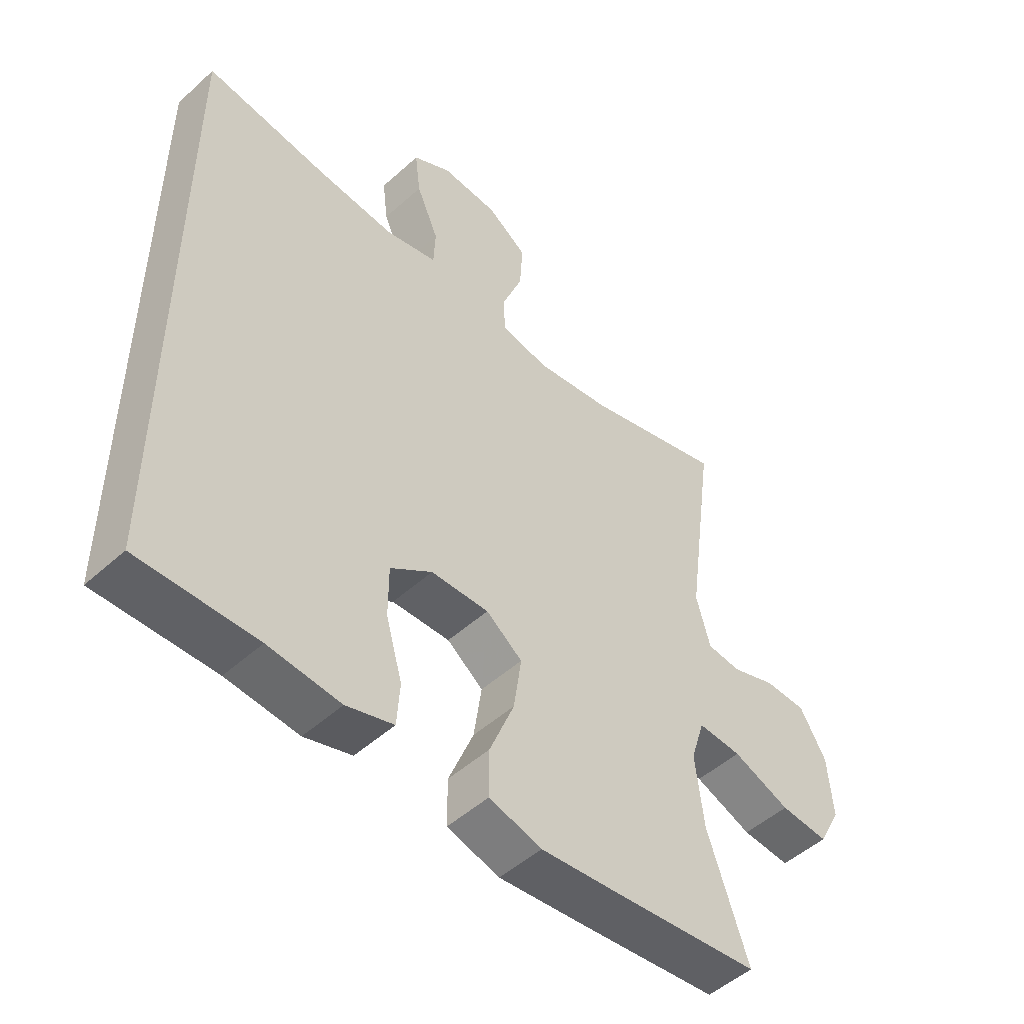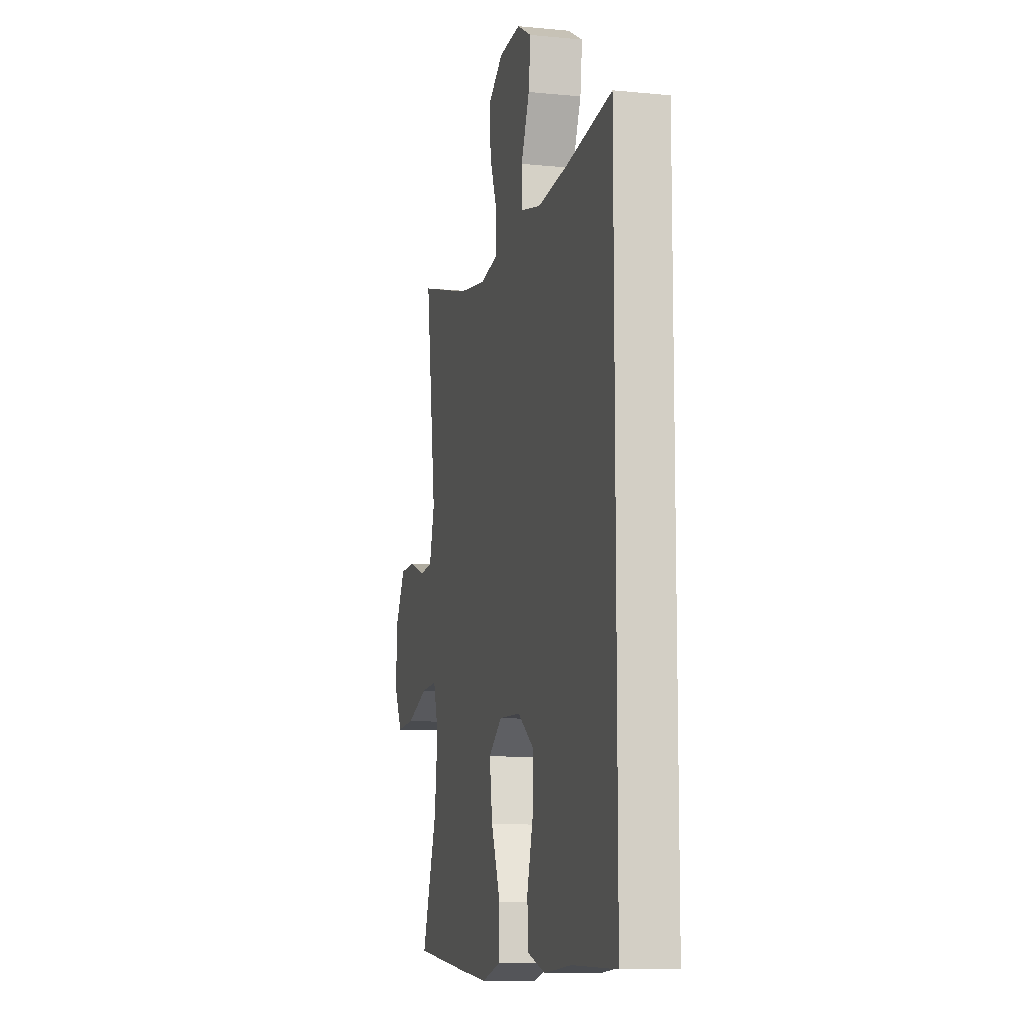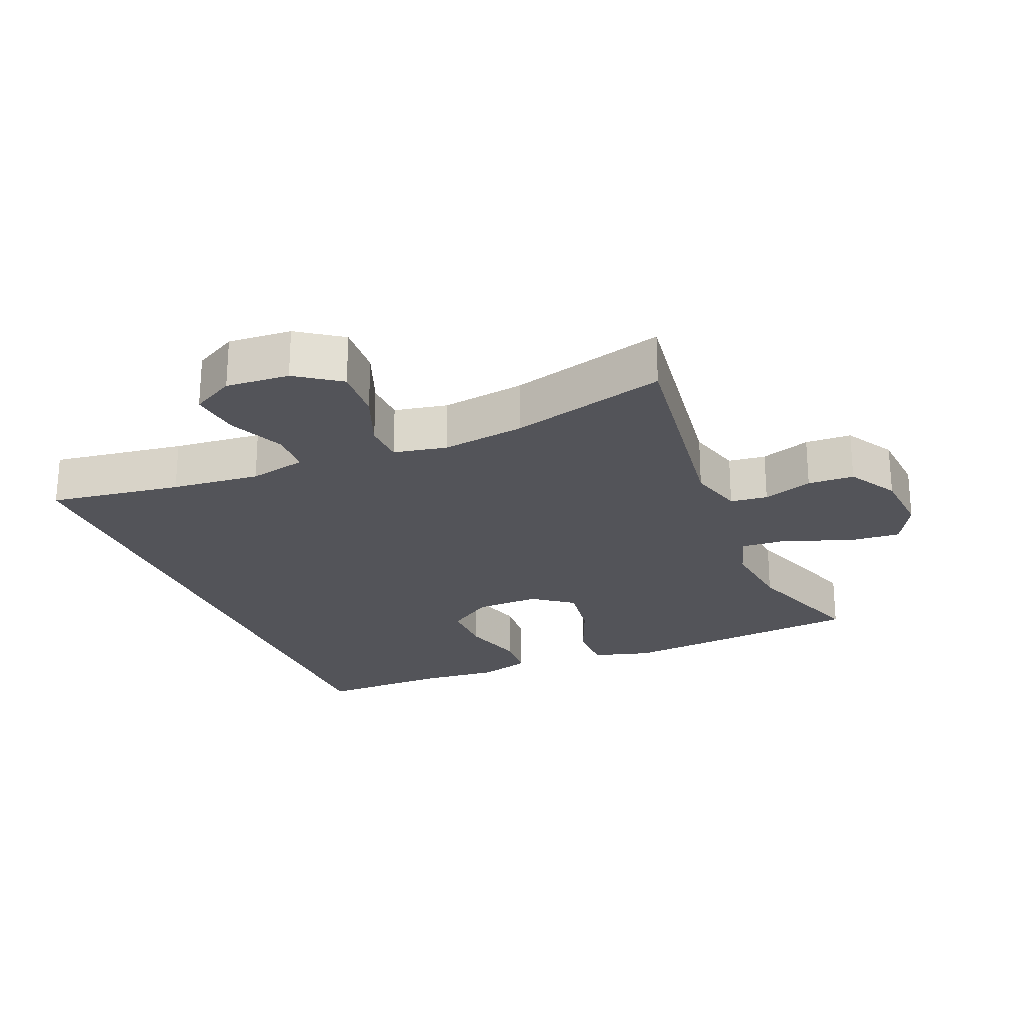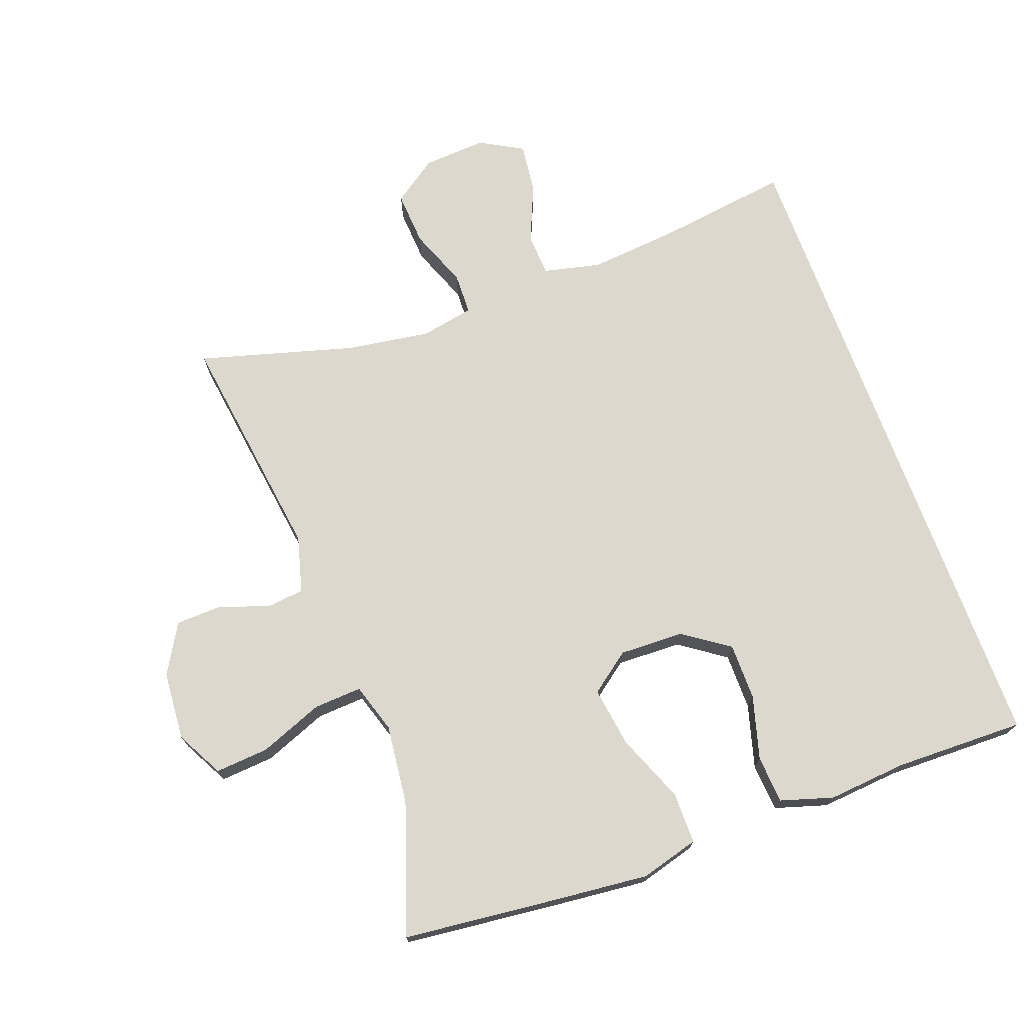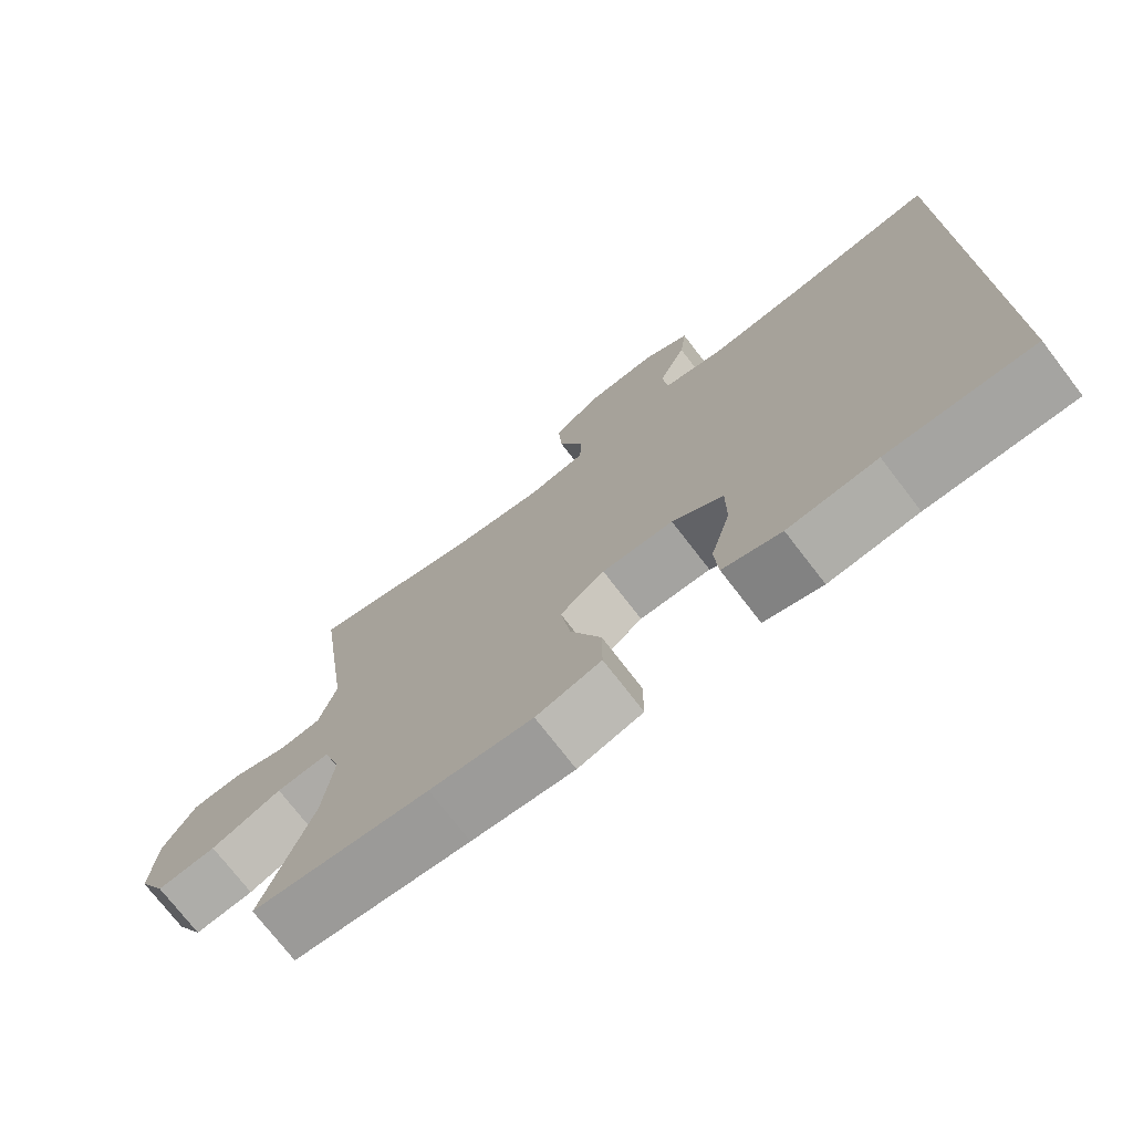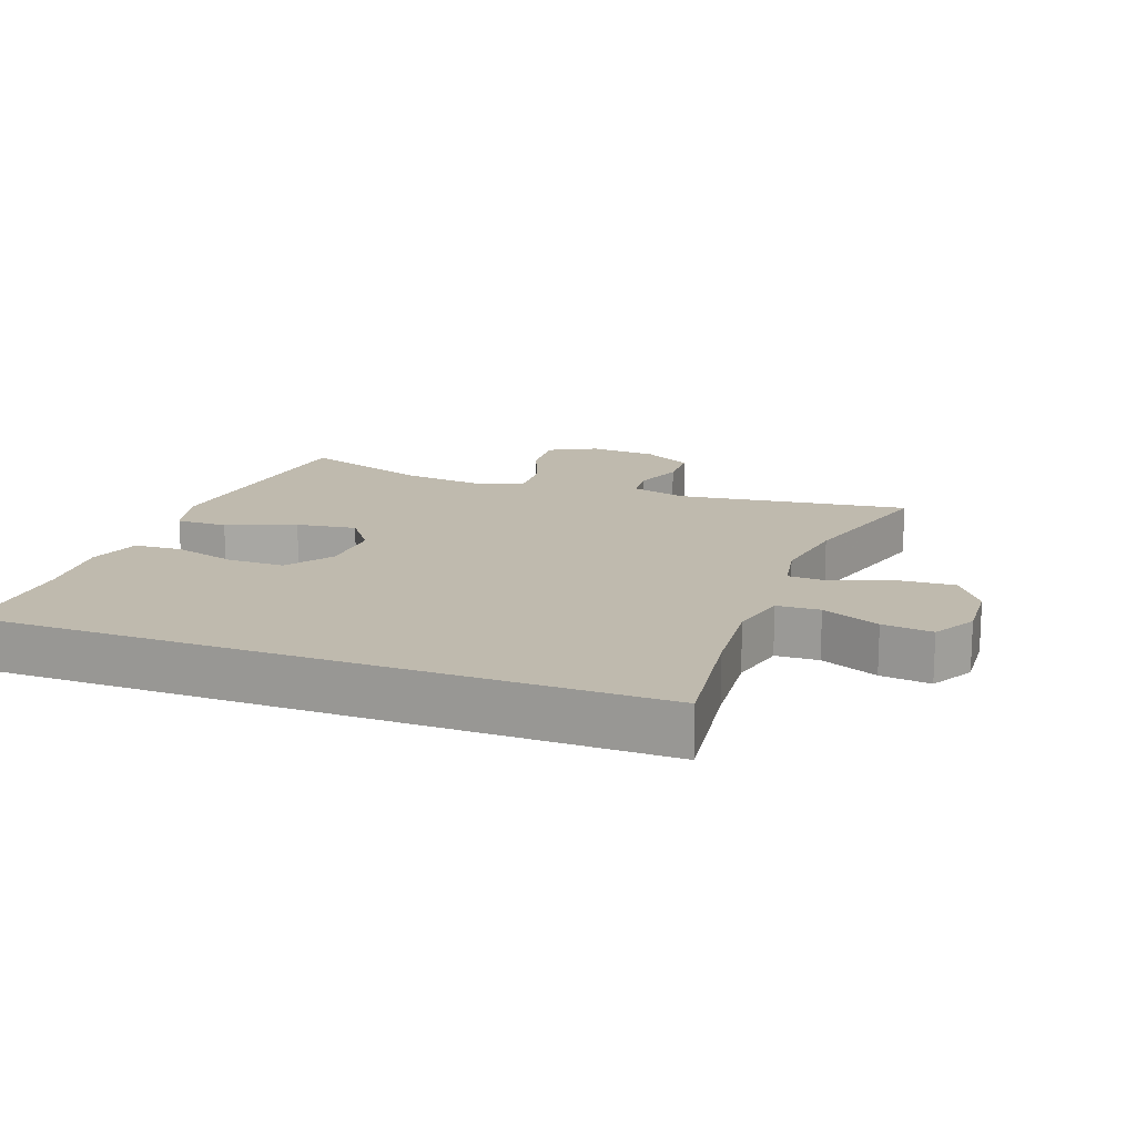
<metadata>
{"format":"obj","ext":"obj","renderer":"f3d","projection":"perspective","resolution":1024,"background":"white","views":[{"elev":-49.9,"azim":-45.2,"up":"+Z"},{"elev":-10.1,"azim":-104.1,"up":"+Z"},{"elev":-23.8,"azim":22.2,"up":"+Y"},{"elev":72.5,"azim":159.7,"up":"+Y"},{"elev":-74.2,"azim":-142.4,"up":"+Z"},{"elev":15.7,"azim":-69.7,"up":"+Y"}]}
</metadata>
<code>
v -0.5 0.07 -0.522
v -0.5 0.07 0.471
v -0.301 0.07 0.444
v -0.168 0.07 0.432
v -0.082 0.07 0.452
v -0.079 0.07 0.516
v -0.116 0.07 0.602
v -0.125 0.07 0.677
v -0.061 0.07 0.713
v 0.034 0.07 0.707
v 0.1 0.07 0.661
v 0.095 0.07 0.58
v 0.061 0.07 0.492
v 0.063 0.07 0.43
v 0.143 0.07 0.415
v 0.267 0.07 0.434
v 0.5 0.07 0.5
v 0.453 0.07 0.153
v 0.476 0.07 0.069
v 0.532 0.07 0.063
v 0.606 0.07 0.089
v 0.675 0.07 0.087
v 0.718 0.07 0.013
v 0.726 0.07 -0.09
v 0.689 0.07 -0.16
v 0.609 0.07 -0.154
v 0.514 0.07 -0.117
v 0.442 0.07 -0.113
v 0.419 0.07 -0.187
v 0.433 0.07 -0.306
v 0.5 0.07 -0.5
v 0.264 0.07 -0.526
v 0.127 0.07 -0.54
v 0.04 0.07 -0.516
v 0.04 0.07 -0.439
v 0.081 0.07 -0.337
v 0.094 0.07 -0.247
v 0.034 0.07 -0.202
v -0.062 0.07 -0.205
v -0.131 0.07 -0.253
v -0.131 0.07 -0.338
v -0.104 0.07 -0.433
v -0.109 0.07 -0.504
v -0.187 0.07 -0.528
v -0.306 0.07 -0.518
v -0.5 0 -0.522
v -0.5 0 0.471
v -0.301 0 0.444
v -0.168 0 0.432
v -0.082 0 0.452
v -0.079 0 0.516
v -0.116 0 0.602
v -0.125 0 0.677
v -0.061 0 0.713
v 0.034 0 0.707
v 0.1 0 0.661
v 0.095 0 0.58
v 0.061 0 0.492
v 0.063 0 0.43
v 0.143 0 0.415
v 0.267 0 0.434
v 0.5 0 0.5
v 0.453 0 0.153
v 0.476 0 0.069
v 0.532 0 0.063
v 0.606 0 0.089
v 0.675 0 0.087
v 0.718 0 0.013
v 0.726 0 -0.09
v 0.689 0 -0.16
v 0.609 0 -0.154
v 0.514 0 -0.117
v 0.442 0 -0.113
v 0.419 0 -0.187
v 0.433 0 -0.306
v 0.5 0 -0.5
v 0.264 0 -0.526
v 0.127 0 -0.54
v 0.04 0 -0.516
v 0.04 0 -0.439
v 0.081 0 -0.337
v 0.094 0 -0.247
v 0.034 0 -0.202
v -0.062 0 -0.205
v -0.131 0 -0.253
v -0.131 0 -0.338
v -0.104 0 -0.433
v -0.109 0 -0.504
v -0.187 0 -0.528
v -0.306 0 -0.518
f 42 43 44 45
f 41 42 45 1
f 40 41 1 2
f 39 40 2 3
f 38 39 3 4
f 37 38 4 5
f 33 34 35 36
f 33 36 37
f 30 31 32 33
f 29 30 33 37
f 28 29 37 5
f 24 25 26 27
f 20 21 22 23
f 19 20 23 24
f 16 17 18
f 15 16 18 19
f 14 15 19
f 10 11 12 13
f 10 13 14
f 9 10 14
f 6 7 8 9
f 6 9 14
f 5 6 14 19
f 19 24 27 28
f 5 19 28
f 90 89 88 87
f 46 90 87 86
f 47 46 86 85
f 48 47 85 84
f 49 48 84 83
f 50 49 83 82
f 81 80 79 78
f 82 81 78
f 78 77 76 75
f 82 78 75 74
f 50 82 74 73
f 72 71 70 69
f 68 67 66 65
f 69 68 65 64
f 63 62 61
f 64 63 61 60
f 64 60 59
f 58 57 56 55
f 59 58 55
f 59 55 54
f 54 53 52 51
f 59 54 51
f 64 59 51 50
f 73 72 69 64
f 73 64 50
f 1 46 47 2
f 2 47 48 3
f 3 48 49 4
f 4 49 50 5
f 5 50 51 6
f 6 51 52 7
f 7 52 53 8
f 8 53 54 9
f 9 54 55 10
f 10 55 56 11
f 11 56 57 12
f 12 57 58 13
f 13 58 59 14
f 14 59 60 15
f 15 60 61 16
f 16 61 62 17
f 17 62 63 18
f 18 63 64 19
f 19 64 65 20
f 20 65 66 21
f 21 66 67 22
f 22 67 68 23
f 23 68 69 24
f 24 69 70 25
f 25 70 71 26
f 26 71 72 27
f 27 72 73 28
f 28 73 74 29
f 29 74 75 30
f 30 75 76 31
f 31 76 77 32
f 32 77 78 33
f 33 78 79 34
f 34 79 80 35
f 35 80 81 36
f 36 81 82 37
f 37 82 83 38
f 38 83 84 39
f 39 84 85 40
f 40 85 86 41
f 41 86 87 42
f 42 87 88 43
f 43 88 89 44
f 44 89 90 45
f 45 90 46 1

</code>
